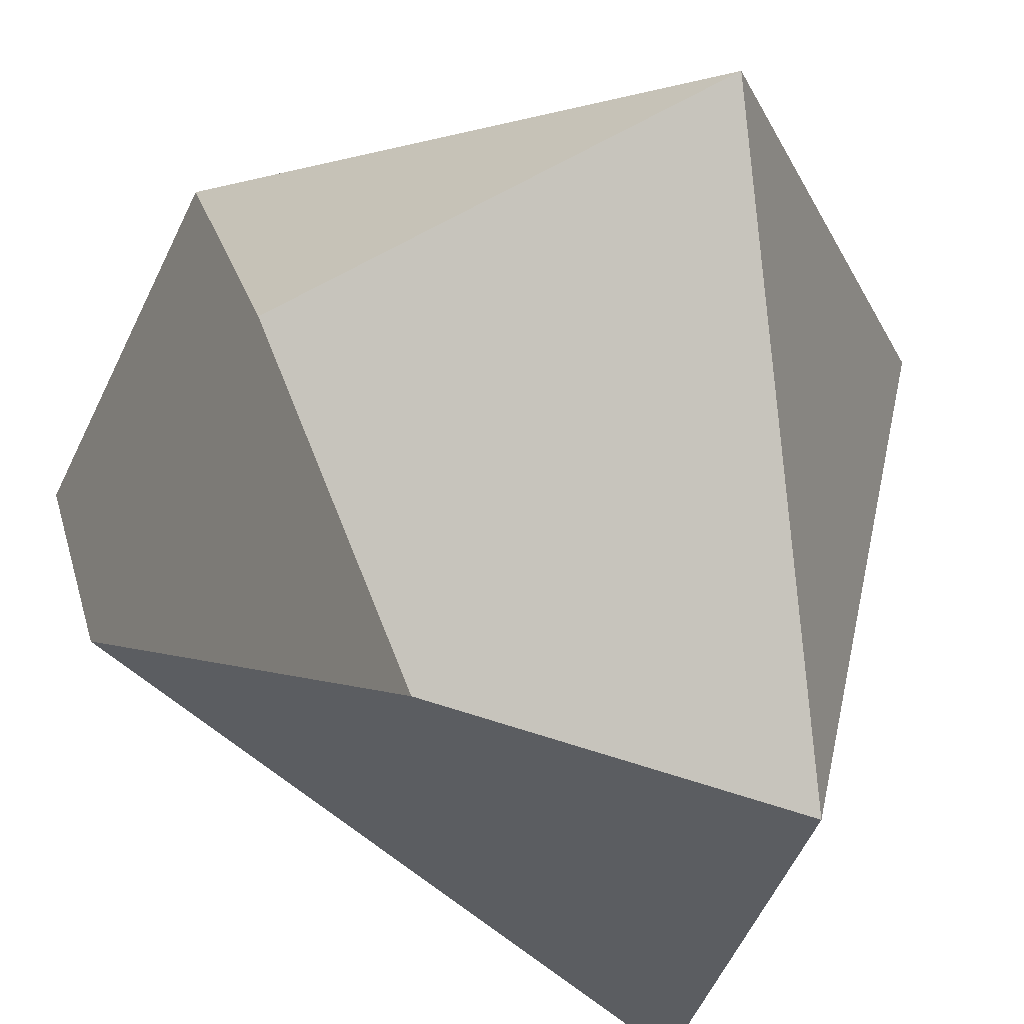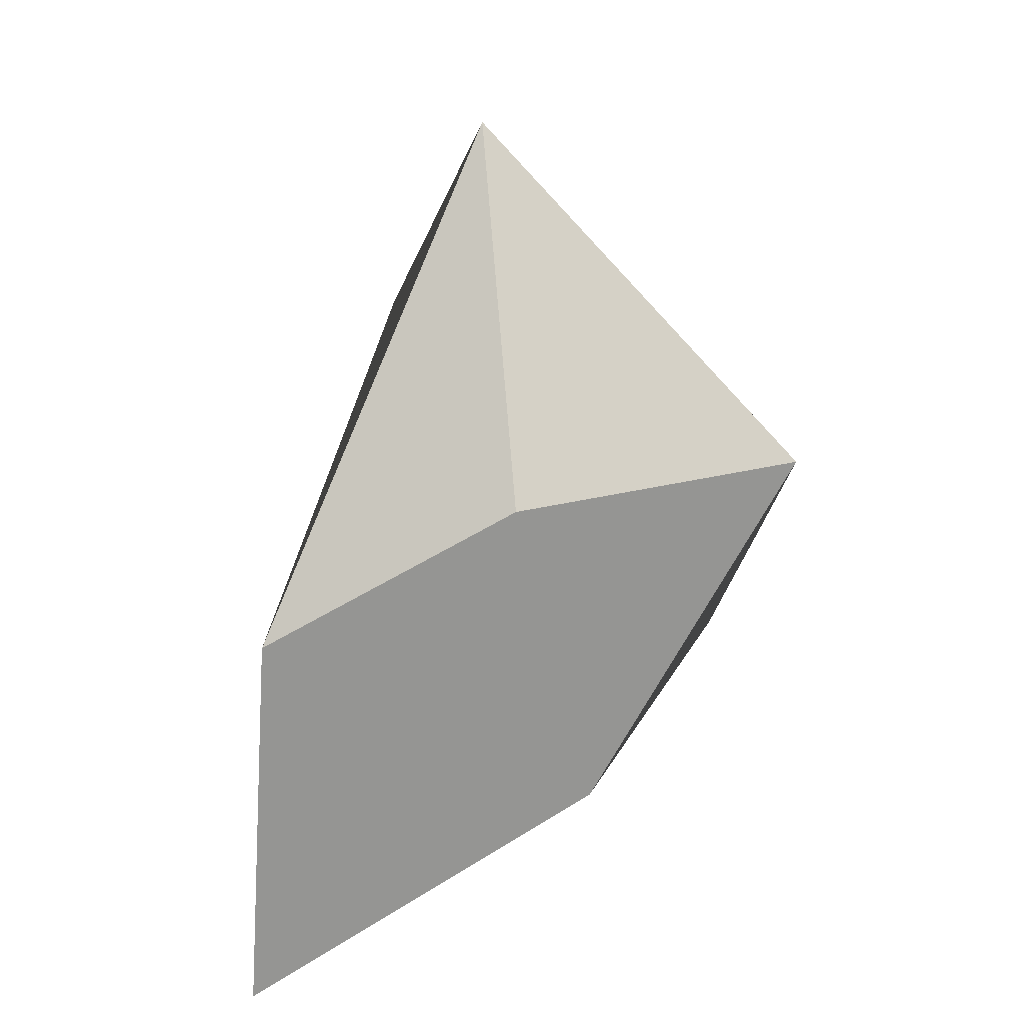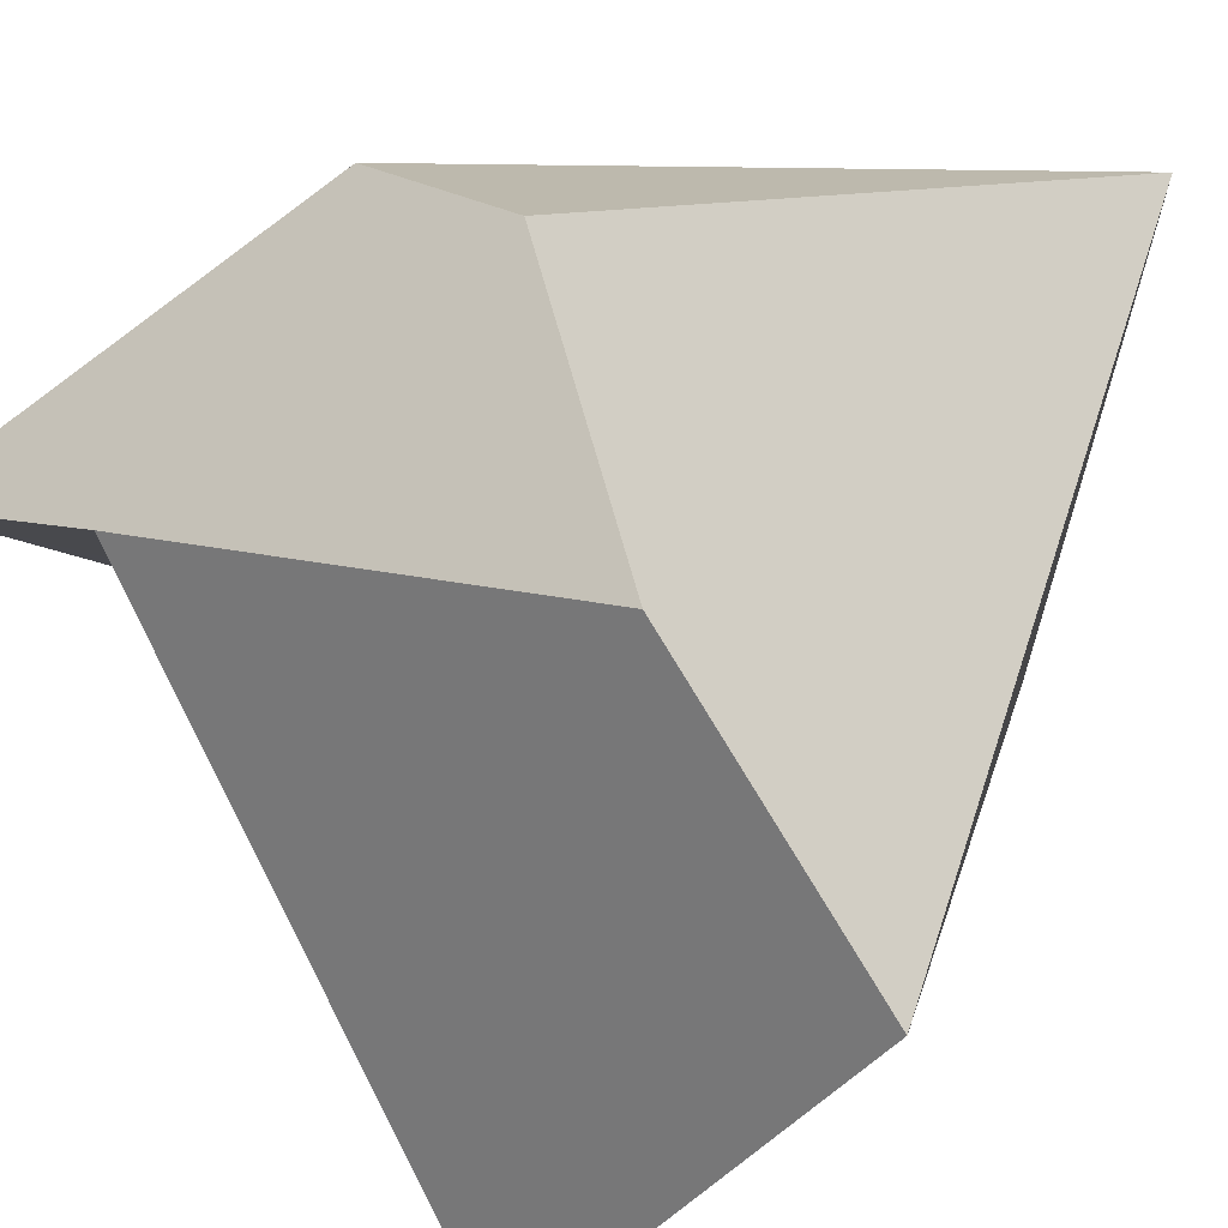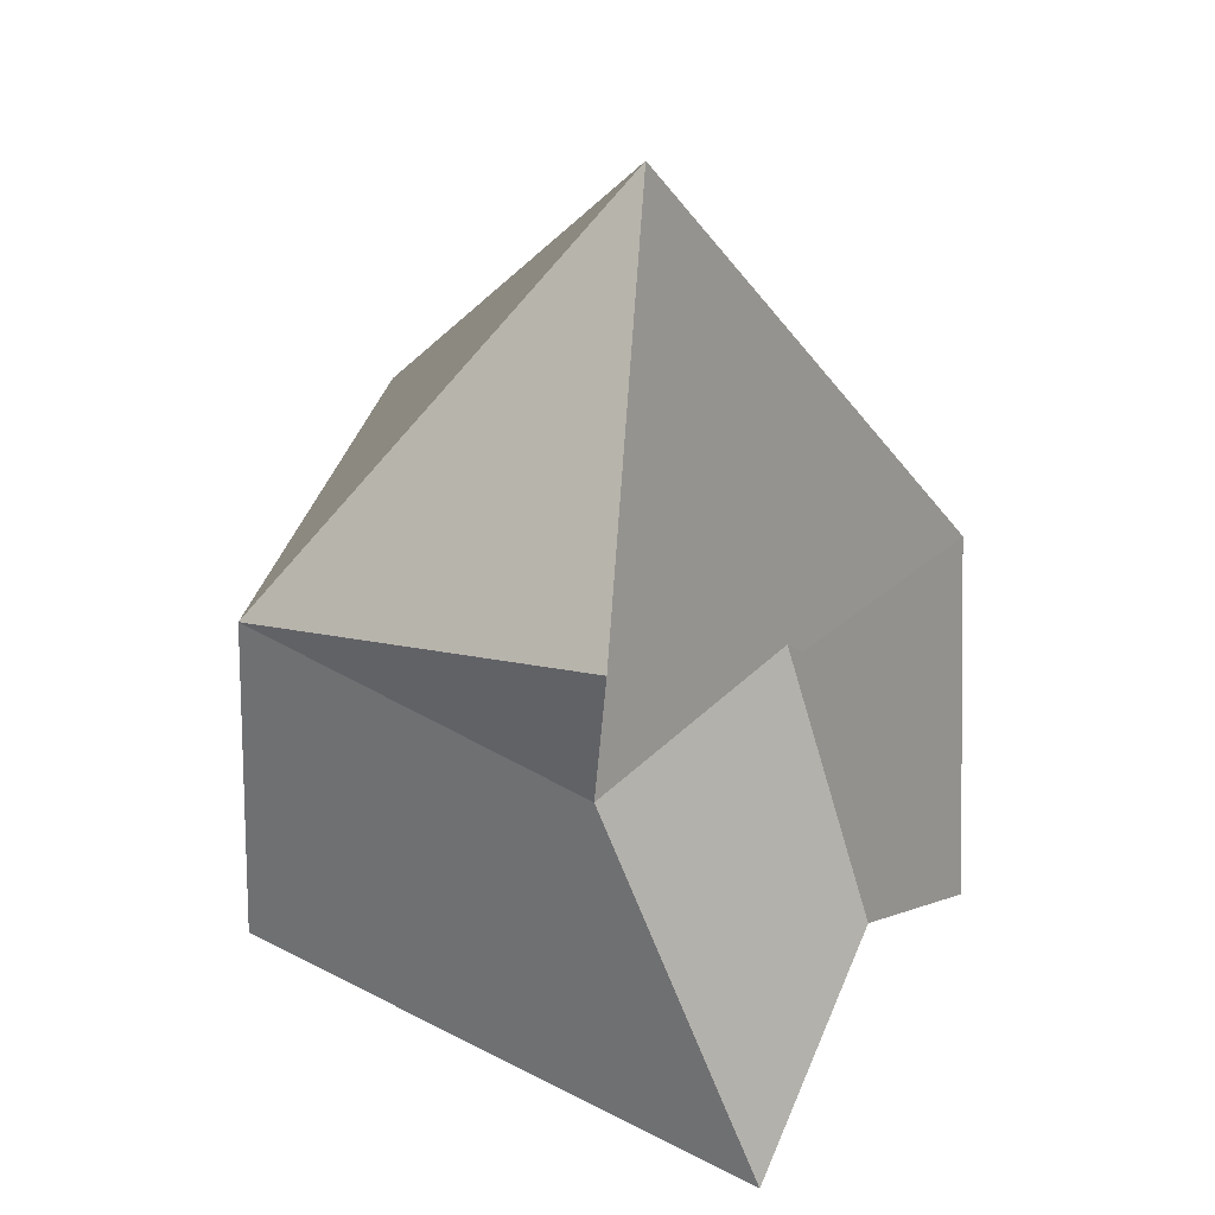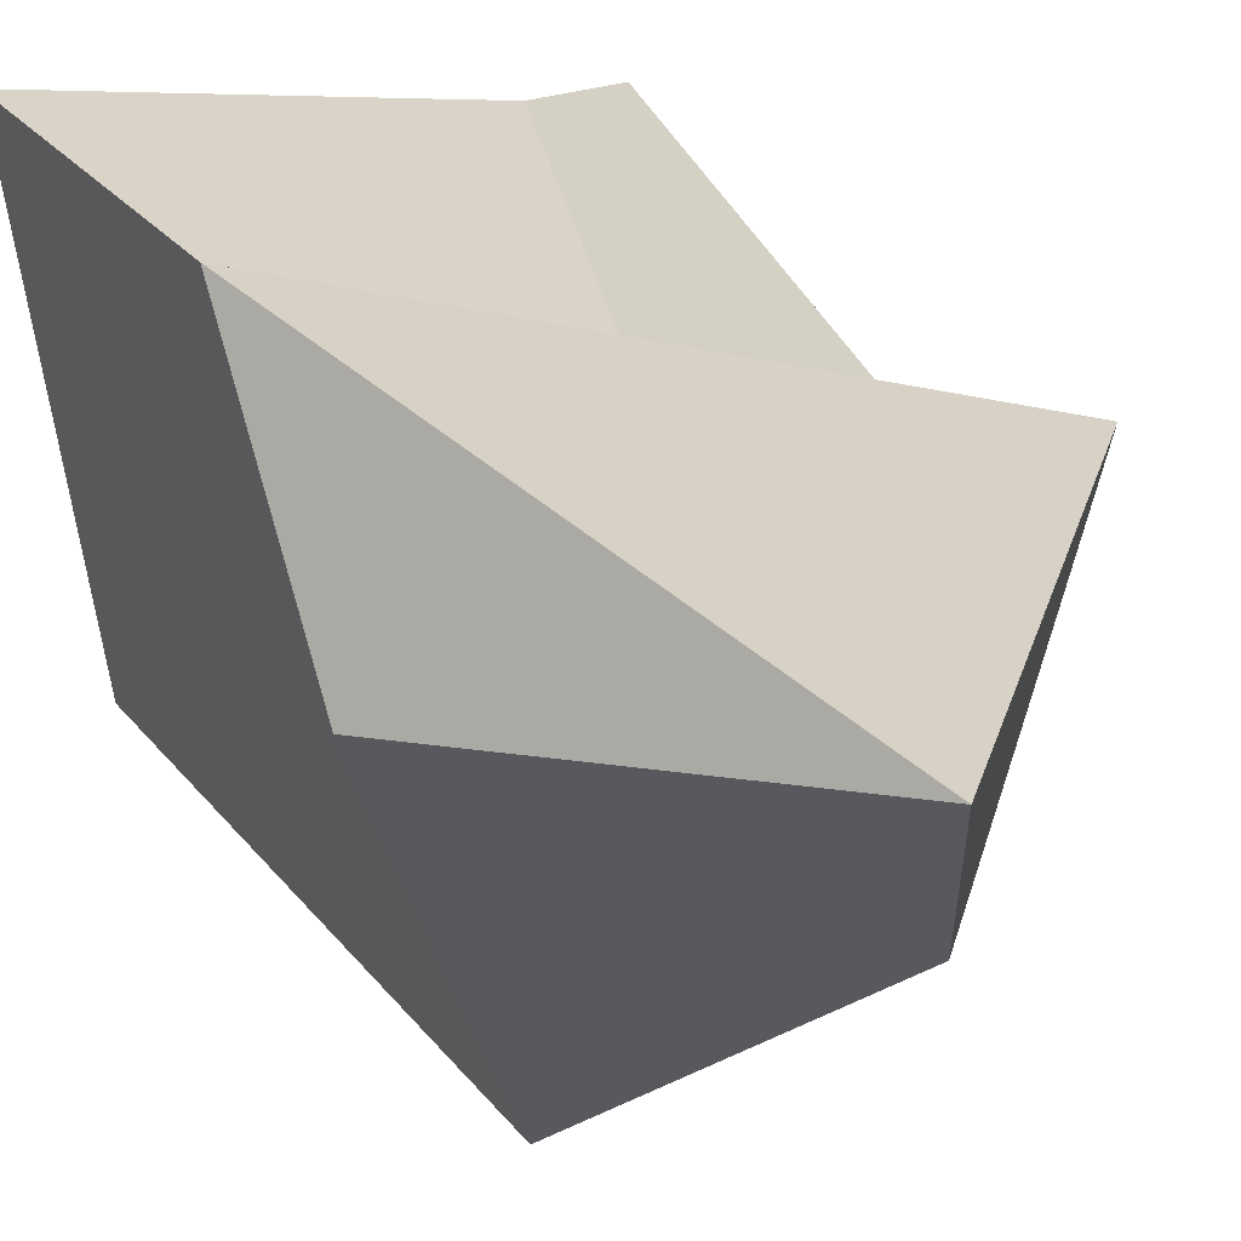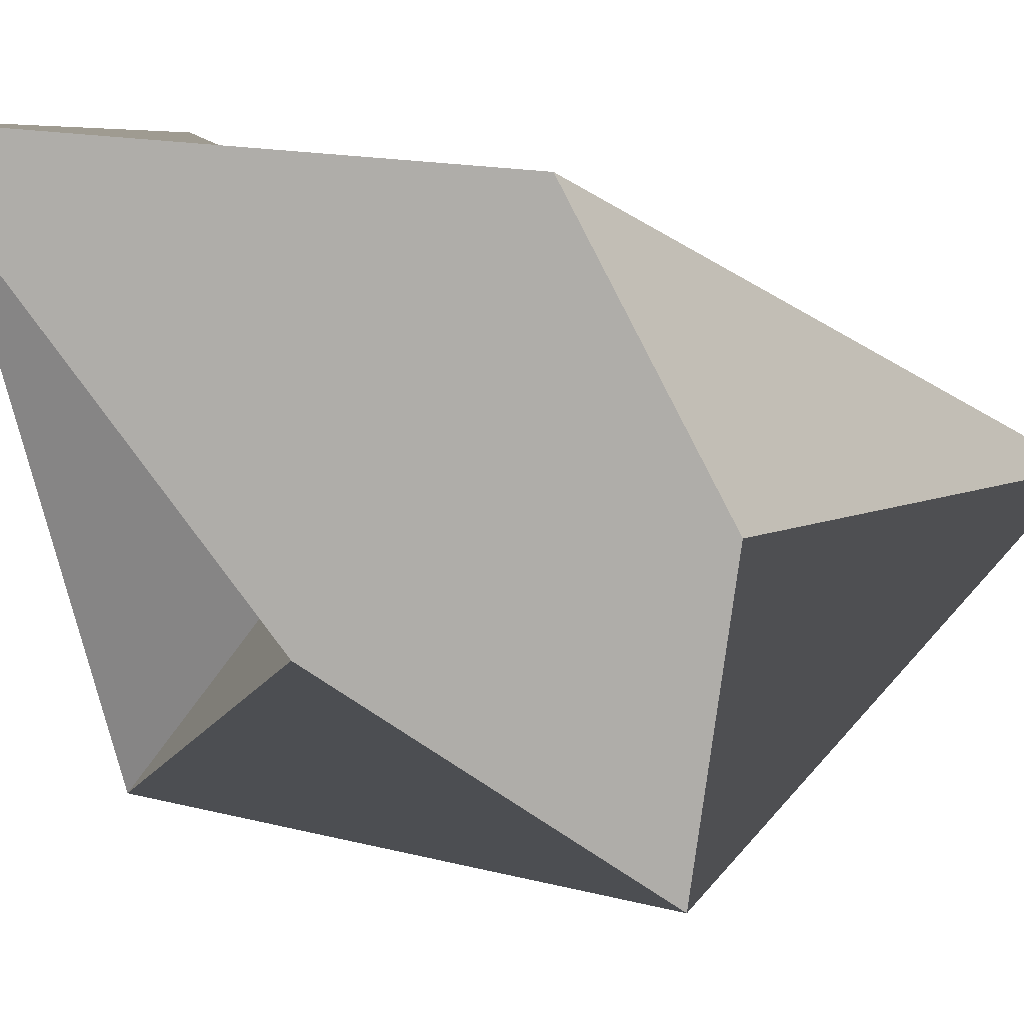
<metadata>
{"format":"obj","ext":"obj","renderer":"f3d","projection":"perspective","resolution":1024,"background":"white","views":[{"elev":-40.3,"azim":158.6,"up":"+Z"},{"elev":28.0,"azim":88.2,"up":"+Y"},{"elev":-60.8,"azim":129.2,"up":"+Z"},{"elev":33.6,"azim":-64.5,"up":"+Y"},{"elev":17.9,"azim":154.3,"up":"+Z"},{"elev":5.6,"azim":83.0,"up":"+Z"}]}
</metadata>
<code>
o Cube
v 1.023 -0.3077 -0.3371
v 1 -1.285 1
v -0.8088 -1.257 0.8899
v -0.9343 -0.7282 -1.037
v 0.4349 0.8032 -1.146
v 0.9966 0.3533 0.8741
v -0.8469 0.239 0.2838
v -0.8266 0.5363 -1.028
v -1.026 0.8825 0.4135
v 0.03848 2.028 0.03848
v 0.02558 0.01391 0.1082
v 0.04589 0.625 0.4953
v -0.1676 -0.5254 1
v 0.9104 0.8565 -0.05835
f 1 11 4
f 5 8 10 14
f 1 5 14 6 2
f 2 6 12 13
f 3 7 8 4
f 5 1 4 8
f 6 10 9 7 12
f 9 10 8
f 8 7 9
f 2 11 1
f 4 11 3
f 13 12 7 3
f 3 11 13
f 11 2 13
f 14 10 6

</code>
